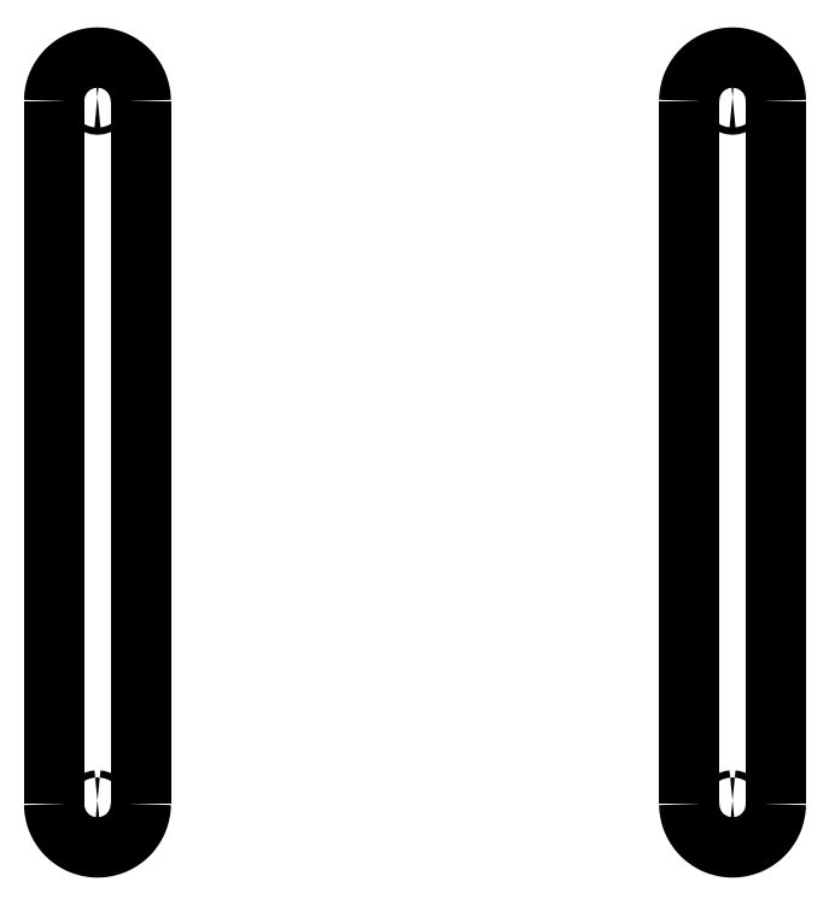
<metadata>
{"format":"dxf","ext":"dxf","renderer":"ezdxf+matplotlib","layout":"modelspace","background":"white","min_lineweight":24,"dpi":150}
</metadata>
<code>
0
SECTION
2
ENTITIES
0
LWPOLYLINE
8
0
90
    2
70
    0
43
0
10
0
20
103.8
10
0
20
6.021
0
LWPOLYLINE
8
0
90
   49
70
    0
43
0
10
0
20
6.021
10
0.01334
20
5.62
10
0.05292
20
5.224
10
0.1181
20
4.833
10
0.2084
20
4.45
10
0.323
20
4.075
10
0.4613
20
3.709
10
0.6227
20
3.354
10
0.8066
20
3.011
10
1.012
20
2.679
10
1.239
20
2.362
10
1.487
20
2.059
10
1.754
20
1.773
10
2.041
20
1.503
10
2.346
20
1.251
10
2.67
20
1.019
10
3.011
20
0.8067
10
3.365
20
0.6177
10
3.728
20
0.4538
10
4.098
20
0.3152
10
4.475
20
0.2017
10
4.857
20
0.1135
10
5.243
20
0.05046
10
5.631
20
0.01267
10
6.021
20
4.415e-05
10
6.411
20
0.01267
10
6.799
20
0.05046
10
7.185
20
0.1135
10
7.567
20
0.2017
10
7.944
20
0.3152
10
8.314
20
0.4538
10
8.677
20
0.6177
10
9.032
20
0.8067
10
9.372
20
1.019
10
9.696
20
1.251
10
10
20
1.503
10
10.29
20
1.773
10
10.56
20
2.059
10
10.8
20
2.362
10
11.03
20
2.679
10
11.24
20
3.011
10
11.42
20
3.354
10
11.58
20
3.709
10
11.72
20
4.075
10
11.83
20
4.45
10
11.92
20
4.833
10
11.99
20
5.224
10
12.03
20
5.62
10
12.04
20
6.021
0
LWPOLYLINE
8
0
90
    2
70
    0
43
0
10
12.04
20
6.021
10
12.04
20
103.8
0
LWPOLYLINE
8
0
90
   49
70
    0
43
0
10
12.04
20
103.8
10
12.03
20
104.2
10
11.99
20
104.6
10
11.92
20
105
10
11.83
20
105.4
10
11.72
20
105.8
10
11.58
20
106.1
10
11.42
20
106.5
10
11.24
20
106.8
10
11.03
20
107.2
10
10.8
20
107.5
10
10.56
20
107.8
10
10.29
20
108.1
10
10
20
108.3
10
9.696
20
108.6
10
9.372
20
108.8
10
9.032
20
109
10
8.677
20
109.2
10
8.314
20
109.4
10
7.944
20
109.5
10
7.567
20
109.6
10
7.185
20
109.7
10
6.799
20
109.8
10
6.411
20
109.8
10
6.021
20
109.8
10
5.631
20
109.8
10
5.243
20
109.8
10
4.857
20
109.7
10
4.475
20
109.6
10
4.098
20
109.5
10
3.728
20
109.4
10
3.365
20
109.2
10
3.011
20
109
10
2.67
20
108.8
10
2.346
20
108.6
10
2.041
20
108.3
10
1.754
20
108.1
10
1.487
20
107.8
10
1.239
20
107.5
10
1.012
20
107.2
10
0.8066
20
106.8
10
0.6227
20
106.5
10
0.4613
20
106.1
10
0.323
20
105.8
10
0.2084
20
105.4
10
0.1181
20
105
10
0.05292
20
104.6
10
0.01334
20
104.2
10
0
20
103.8
0
LWPOLYLINE
8
0
90
   33
70
    1
43
0
10
6.021
20
104.3
10
5.92
20
104.3
10
5.826
20
104.3
10
5.74
20
104.2
10
5.666
20
104.2
10
5.605
20
104.1
10
5.559
20
104
10
5.529
20
103.9
10
5.519
20
103.8
10
5.529
20
103.7
10
5.559
20
103.6
10
5.605
20
103.5
10
5.666
20
103.5
10
5.74
20
103.4
10
5.826
20
103.3
10
5.92
20
103.3
10
6.021
20
103.3
10
6.122
20
103.3
10
6.216
20
103.3
10
6.301
20
103.4
10
6.376
20
103.5
10
6.437
20
103.5
10
6.483
20
103.6
10
6.513
20
103.7
10
6.523
20
103.8
10
6.513
20
103.9
10
6.483
20
104
10
6.437
20
104.1
10
6.376
20
104.2
10
6.301
20
104.2
10
6.216
20
104.3
10
6.122
20
104.3
10
6.021
20
104.3
0
LWPOLYLINE
8
0
90
   33
70
    1
43
0
10
6.021
20
6.523
10
5.92
20
6.513
10
5.826
20
6.483
10
5.74
20
6.437
10
5.666
20
6.376
10
5.605
20
6.302
10
5.559
20
6.216
10
5.529
20
6.122
10
5.519
20
6.021
10
5.529
20
5.92
10
5.559
20
5.826
10
5.605
20
5.741
10
5.666
20
5.666
10
5.74
20
5.605
10
5.826
20
5.559
10
5.92
20
5.53
10
6.021
20
5.519
10
6.122
20
5.53
10
6.216
20
5.559
10
6.301
20
5.605
10
6.376
20
5.666
10
6.437
20
5.741
10
6.483
20
5.826
10
6.513
20
5.92
10
6.523
20
6.021
10
6.513
20
6.122
10
6.483
20
6.216
10
6.437
20
6.302
10
6.376
20
6.376
10
6.301
20
6.437
10
6.216
20
6.483
10
6.122
20
6.513
10
6.021
20
6.523
0
LWPOLYLINE
8
0
90
    2
70
    0
43
0
10
88.31
20
103.8
10
88.31
20
6.021
0
LWPOLYLINE
8
0
90
   49
70
    0
43
0
10
88.31
20
6.021
10
88.32
20
5.62
10
88.36
20
5.224
10
88.43
20
4.833
10
88.52
20
4.45
10
88.63
20
4.075
10
88.77
20
3.709
10
88.93
20
3.354
10
89.11
20
3.011
10
89.32
20
2.679
10
89.55
20
2.362
10
89.79
20
2.059
10
90.06
20
1.773
10
90.35
20
1.503
10
90.65
20
1.251
10
90.98
20
1.019
10
91.32
20
0.8067
10
91.67
20
0.6177
10
92.04
20
0.4538
10
92.41
20
0.3152
10
92.78
20
0.2017
10
93.17
20
0.1135
10
93.55
20
0.05046
10
93.94
20
0.01267
10
94.33
20
4.415e-05
10
94.72
20
0.01267
10
95.11
20
0.05046
10
95.49
20
0.1135
10
95.87
20
0.2017
10
96.25
20
0.3152
10
96.62
20
0.4538
10
96.99
20
0.6177
10
97.34
20
0.8067
10
97.68
20
1.019
10
98
20
1.251
10
98.31
20
1.503
10
98.6
20
1.773
10
98.86
20
2.059
10
99.11
20
2.362
10
99.34
20
2.679
10
99.54
20
3.011
10
99.73
20
3.354
10
99.89
20
3.709
10
100
20
4.075
10
100.1
20
4.45
10
100.2
20
4.833
10
100.3
20
5.224
10
100.3
20
5.62
10
100.3
20
6.021
0
LWPOLYLINE
8
0
90
    2
70
    0
43
0
10
100.3
20
6.021
10
100.3
20
103.8
0
LWPOLYLINE
8
0
90
   49
70
    0
43
0
10
100.3
20
103.8
10
100.3
20
104.2
10
100.3
20
104.6
10
100.2
20
105
10
100.1
20
105.4
10
100
20
105.8
10
99.89
20
106.1
10
99.73
20
106.5
10
99.54
20
106.8
10
99.34
20
107.2
10
99.11
20
107.5
10
98.86
20
107.8
10
98.6
20
108.1
10
98.31
20
108.3
10
98
20
108.6
10
97.68
20
108.8
10
97.34
20
109
10
96.99
20
109.2
10
96.62
20
109.4
10
96.25
20
109.5
10
95.87
20
109.6
10
95.49
20
109.7
10
95.11
20
109.8
10
94.72
20
109.8
10
94.33
20
109.8
10
93.94
20
109.8
10
93.55
20
109.8
10
93.17
20
109.7
10
92.78
20
109.6
10
92.41
20
109.5
10
92.04
20
109.4
10
91.67
20
109.2
10
91.32
20
109
10
90.98
20
108.8
10
90.65
20
108.6
10
90.35
20
108.3
10
90.06
20
108.1
10
89.79
20
107.8
10
89.55
20
107.5
10
89.32
20
107.2
10
89.11
20
106.8
10
88.93
20
106.5
10
88.77
20
106.1
10
88.63
20
105.8
10
88.52
20
105.4
10
88.43
20
105
10
88.36
20
104.6
10
88.32
20
104.2
10
88.31
20
103.8
0
LWPOLYLINE
8
0
90
   33
70
    1
43
0
10
94.33
20
104.3
10
94.23
20
104.3
10
94.13
20
104.3
10
94.05
20
104.2
10
93.97
20
104.2
10
93.91
20
104.1
10
93.87
20
104
10
93.84
20
103.9
10
93.83
20
103.8
10
93.84
20
103.7
10
93.87
20
103.6
10
93.91
20
103.5
10
93.97
20
103.5
10
94.05
20
103.4
10
94.13
20
103.3
10
94.23
20
103.3
10
94.33
20
103.3
10
94.43
20
103.3
10
94.52
20
103.3
10
94.61
20
103.4
10
94.68
20
103.5
10
94.75
20
103.5
10
94.79
20
103.6
10
94.82
20
103.7
10
94.83
20
103.8
10
94.82
20
103.9
10
94.79
20
104
10
94.75
20
104.1
10
94.68
20
104.2
10
94.61
20
104.2
10
94.52
20
104.3
10
94.43
20
104.3
10
94.33
20
104.3
0
LWPOLYLINE
8
0
90
   33
70
    1
43
0
10
94.33
20
6.523
10
94.23
20
6.513
10
94.13
20
6.483
10
94.05
20
6.437
10
93.97
20
6.376
10
93.91
20
6.302
10
93.87
20
6.216
10
93.84
20
6.122
10
93.83
20
6.021
10
93.84
20
5.92
10
93.87
20
5.826
10
93.91
20
5.741
10
93.97
20
5.666
10
94.05
20
5.605
10
94.13
20
5.559
10
94.23
20
5.53
10
94.33
20
5.519
10
94.43
20
5.53
10
94.52
20
5.559
10
94.61
20
5.605
10
94.68
20
5.666
10
94.75
20
5.741
10
94.79
20
5.826
10
94.82
20
5.92
10
94.83
20
6.021
10
94.82
20
6.122
10
94.79
20
6.216
10
94.75
20
6.302
10
94.68
20
6.376
10
94.61
20
6.437
10
94.52
20
6.483
10
94.43
20
6.513
10
94.33
20
6.523
0
ENDSEC
0
EOF

</code>
